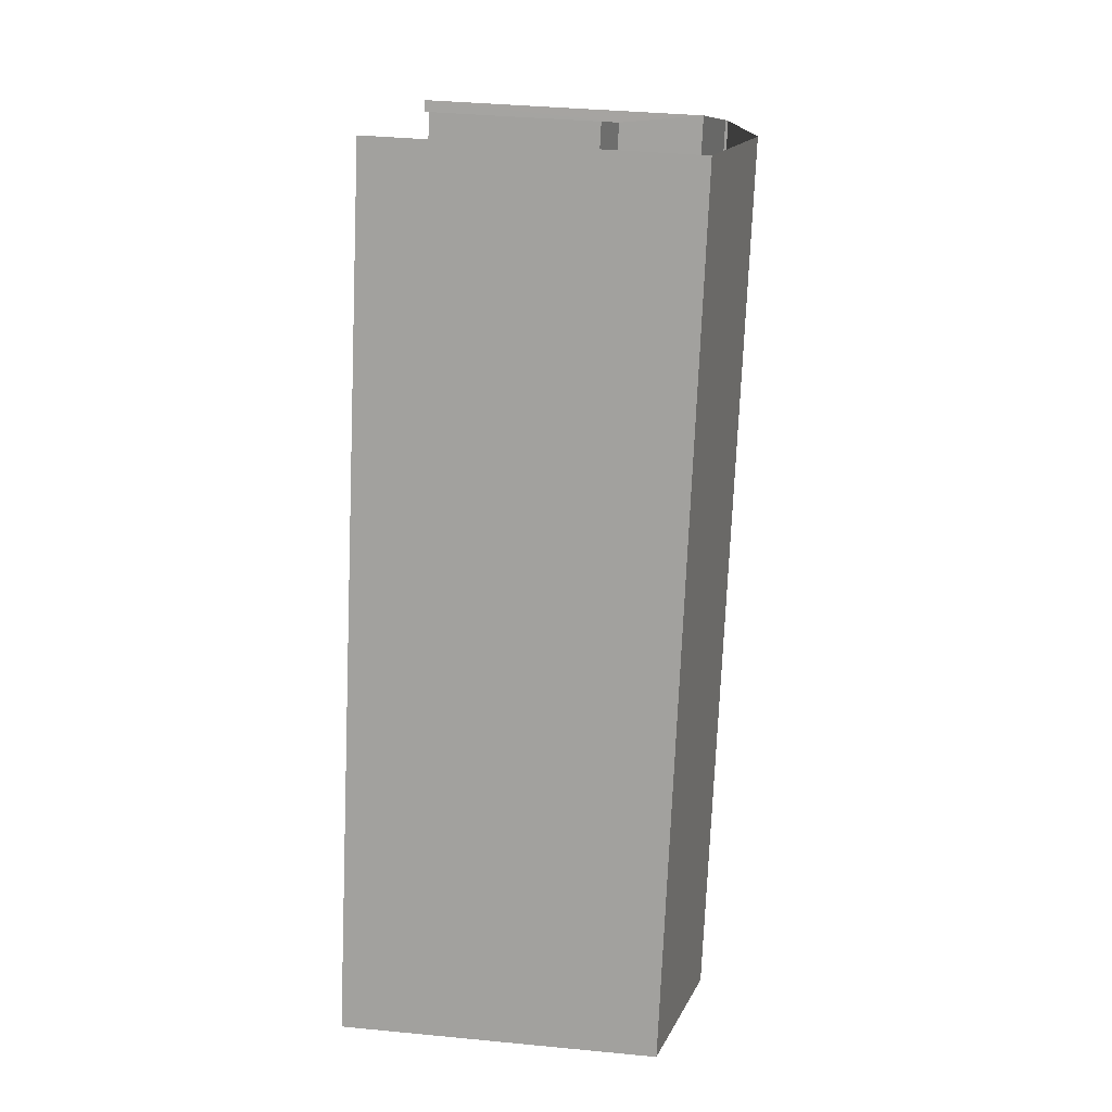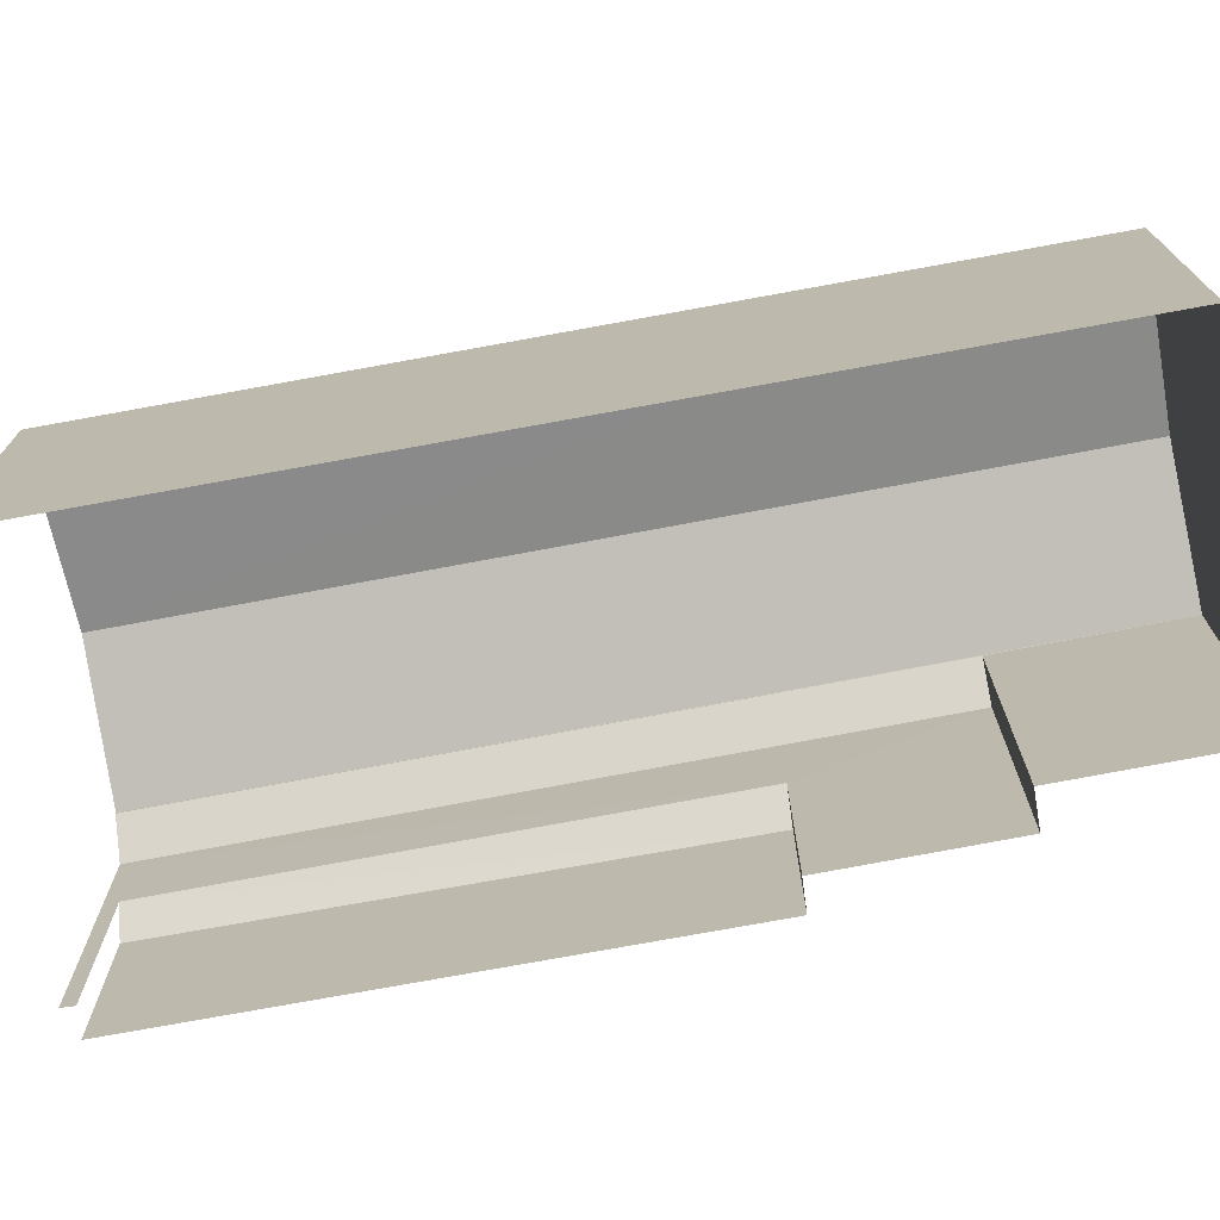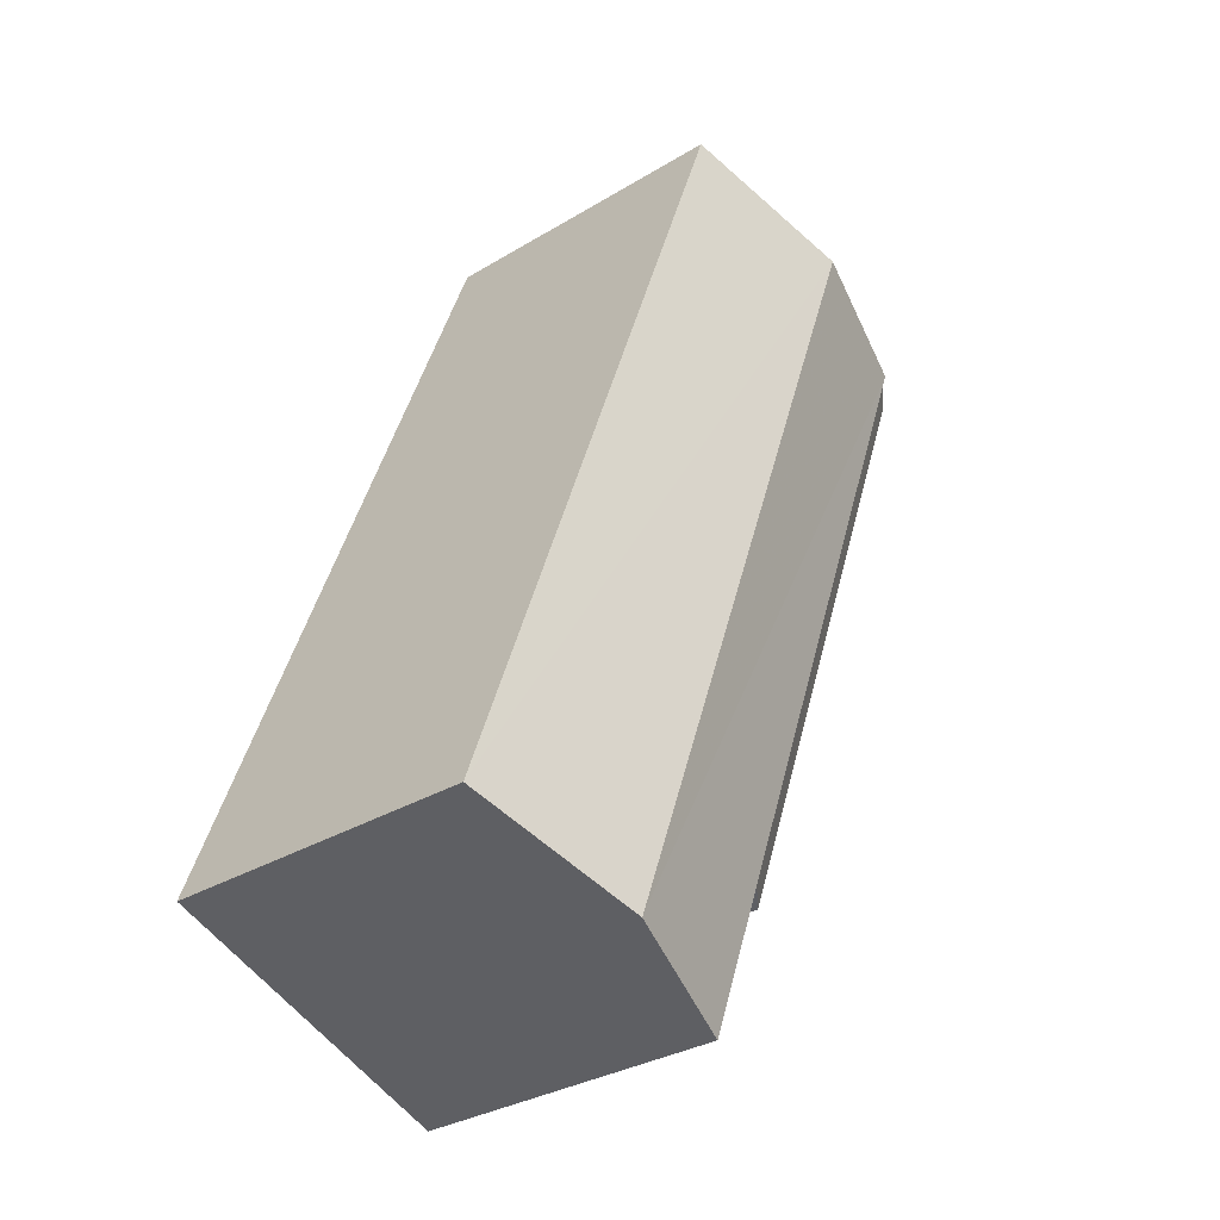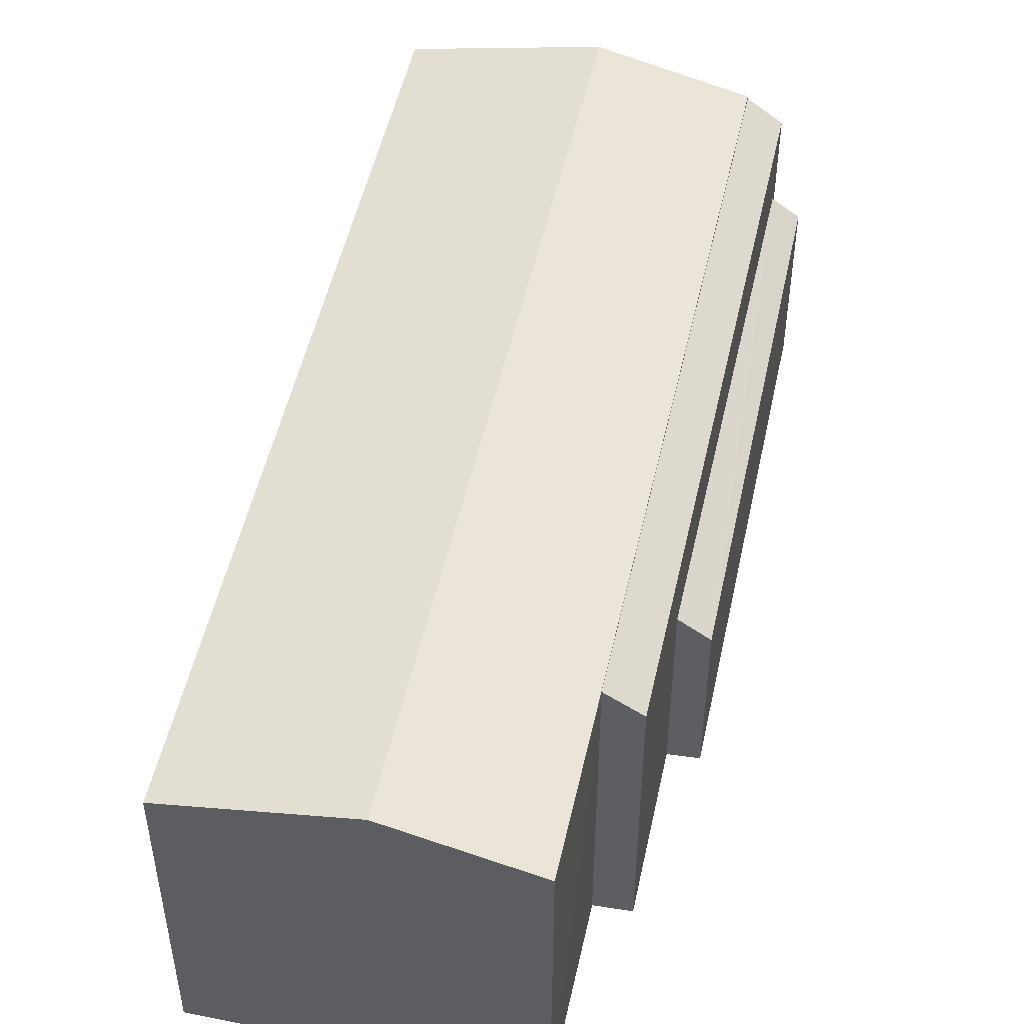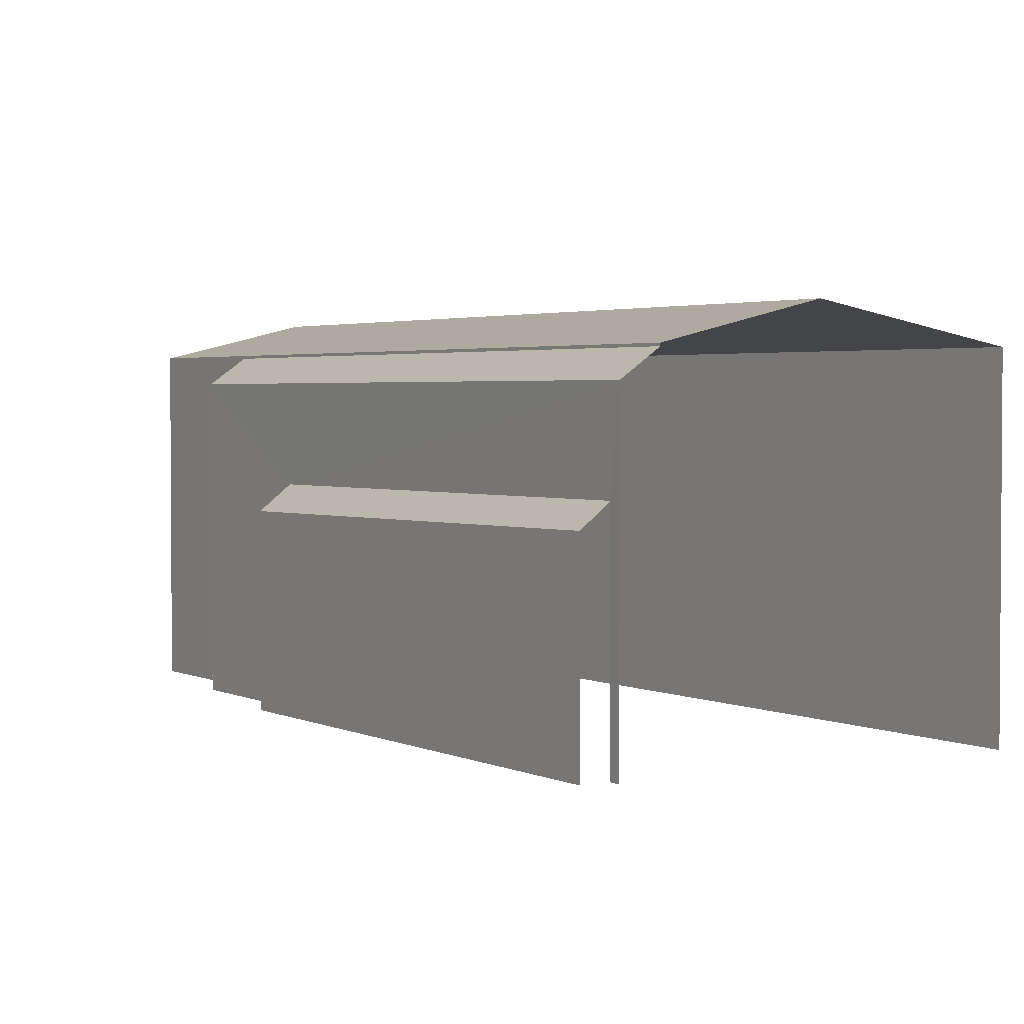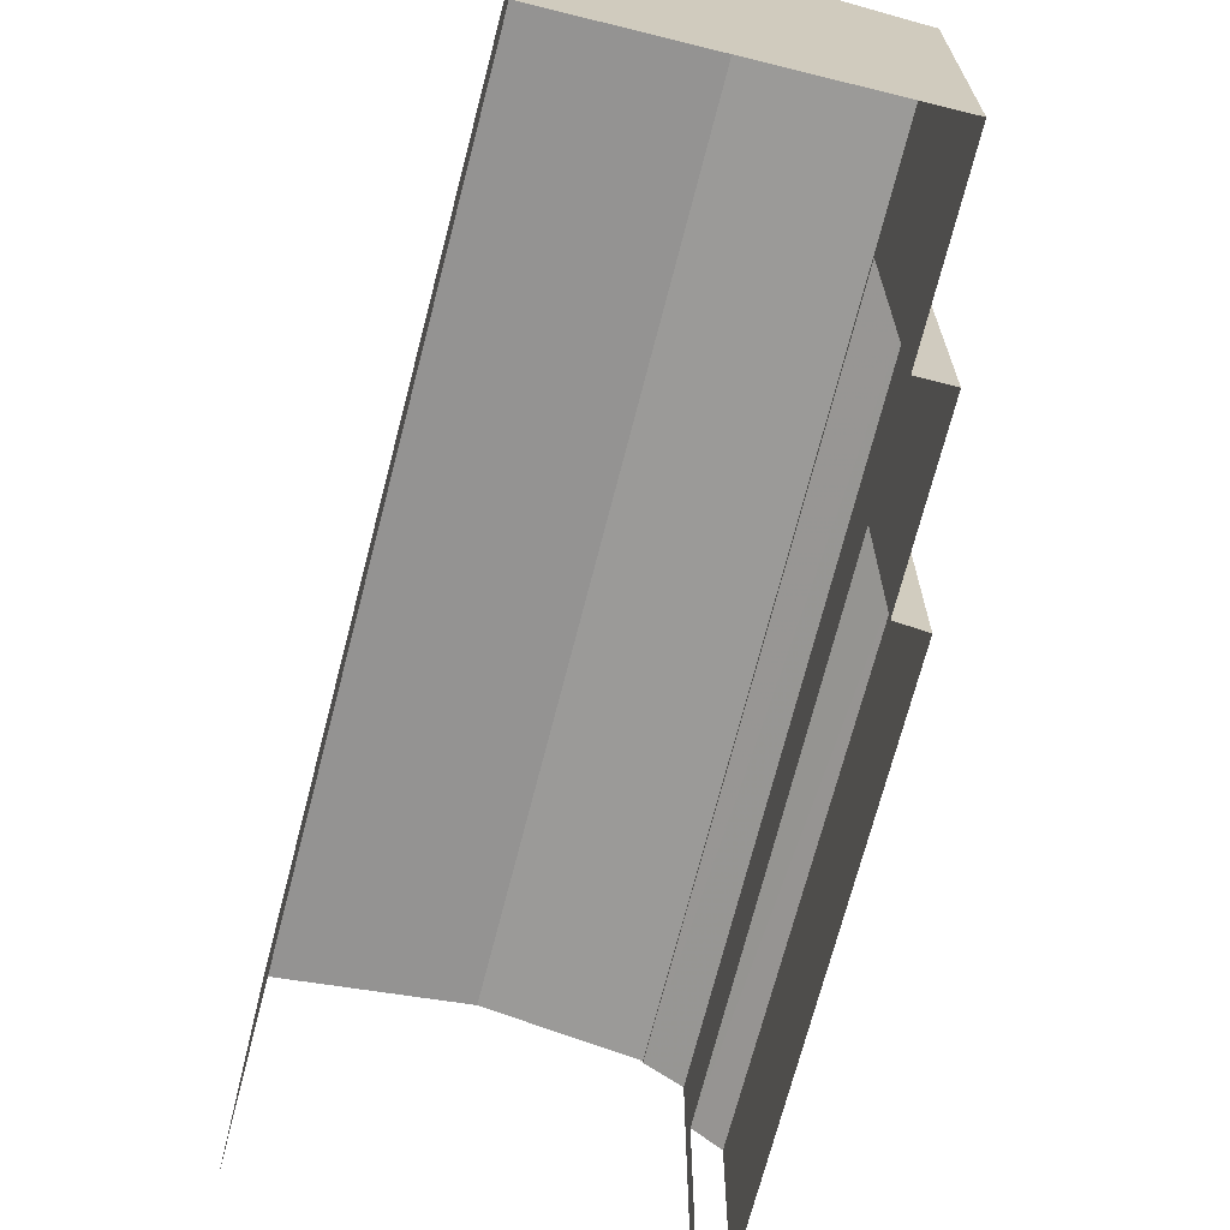
<metadata>
{"format":"obj","ext":"obj","renderer":"f3d","projection":"perspective","resolution":1024,"background":"white","views":[{"elev":36.8,"azim":-82.9,"up":"+Y"},{"elev":-73.9,"azim":-99.7,"up":"+Z"},{"elev":-31.7,"azim":-49.4,"up":"+Y"},{"elev":50.0,"azim":-8.1,"up":"+Z"},{"elev":2.5,"azim":128.8,"up":"+Z"},{"elev":-69.3,"azim":-34.6,"up":"+Z"}]}
</metadata>
<code>
v -2.242e+05 -1.279e+05 14.77
v -2.242e+05 -1.279e+05 14.77
v -2.242e+05 -1.279e+05 14.77
v -2.242e+05 -1.278e+05 14.77
v -2.242e+05 -1.279e+05 14.77
v -2.242e+05 -1.279e+05 14.77
v -2.242e+05 -1.279e+05 14.77
v -2.242e+05 -1.279e+05 14.77
v -2.242e+05 -1.279e+05 14.77
v -2.242e+05 -1.278e+05 14.77
v -2.242e+05 -1.278e+05 14.77
v -2.242e+05 -1.278e+05 21.42
v -2.242e+05 -1.279e+05 20.9
v -2.242e+05 -1.278e+05 20.9
v -2.242e+05 -1.278e+05 21.47
v -2.242e+05 -1.279e+05 21.42
v -2.242e+05 -1.278e+05 22.2
v -2.242e+05 -1.279e+05 21.47
v -2.242e+05 -1.279e+05 22.19
v -2.242e+05 -1.278e+05 21.47
v -2.242e+05 -1.279e+05 19.07
v -2.242e+05 -1.279e+05 18.51
v -2.242e+05 -1.279e+05 18.63
v -2.242e+05 -1.279e+05 19
v -2.242e+05 -1.279e+05 21.47
v -2.242e+05 -1.278e+05 21.47
f 1 2 3
f 2 4 5
f 6 3 5
f 7 5 8
f 7 8 9
f 8 10 11
f 5 4 10
f 3 2 5
f 5 10 8
f 10 14 11
f 10 15 14
f 12 15 26
f 26 15 17
f 20 17 4
f 4 17 10
f 17 15 10
f 8 23 9
f 8 21 23
f 12 13 14
f 14 15 12
f 16 13 12
f 17 18 19
f 17 20 18
f 21 22 23
f 21 24 22
f 19 25 26
f 17 19 26
f 1 16 25
f 25 16 26
f 1 3 16
f 26 16 12
f 18 4 2
f 18 20 4
f 3 6 13
f 16 3 13
f 24 6 5
f 6 24 13
f 8 11 21
f 14 13 24
f 11 14 21
f 14 24 21
f 22 7 9
f 23 22 9
f 5 7 22
f 24 5 22
f 18 2 19
f 2 1 19
f 1 25 19

</code>
